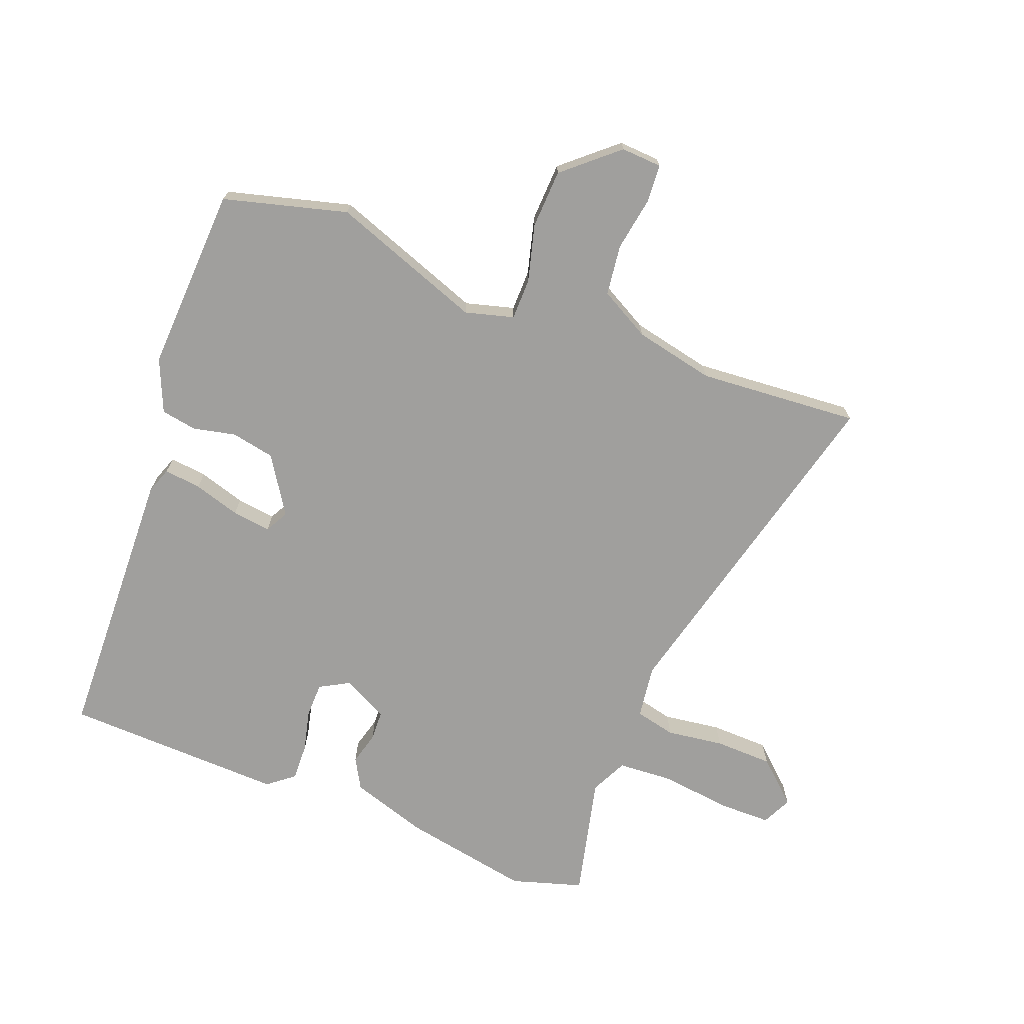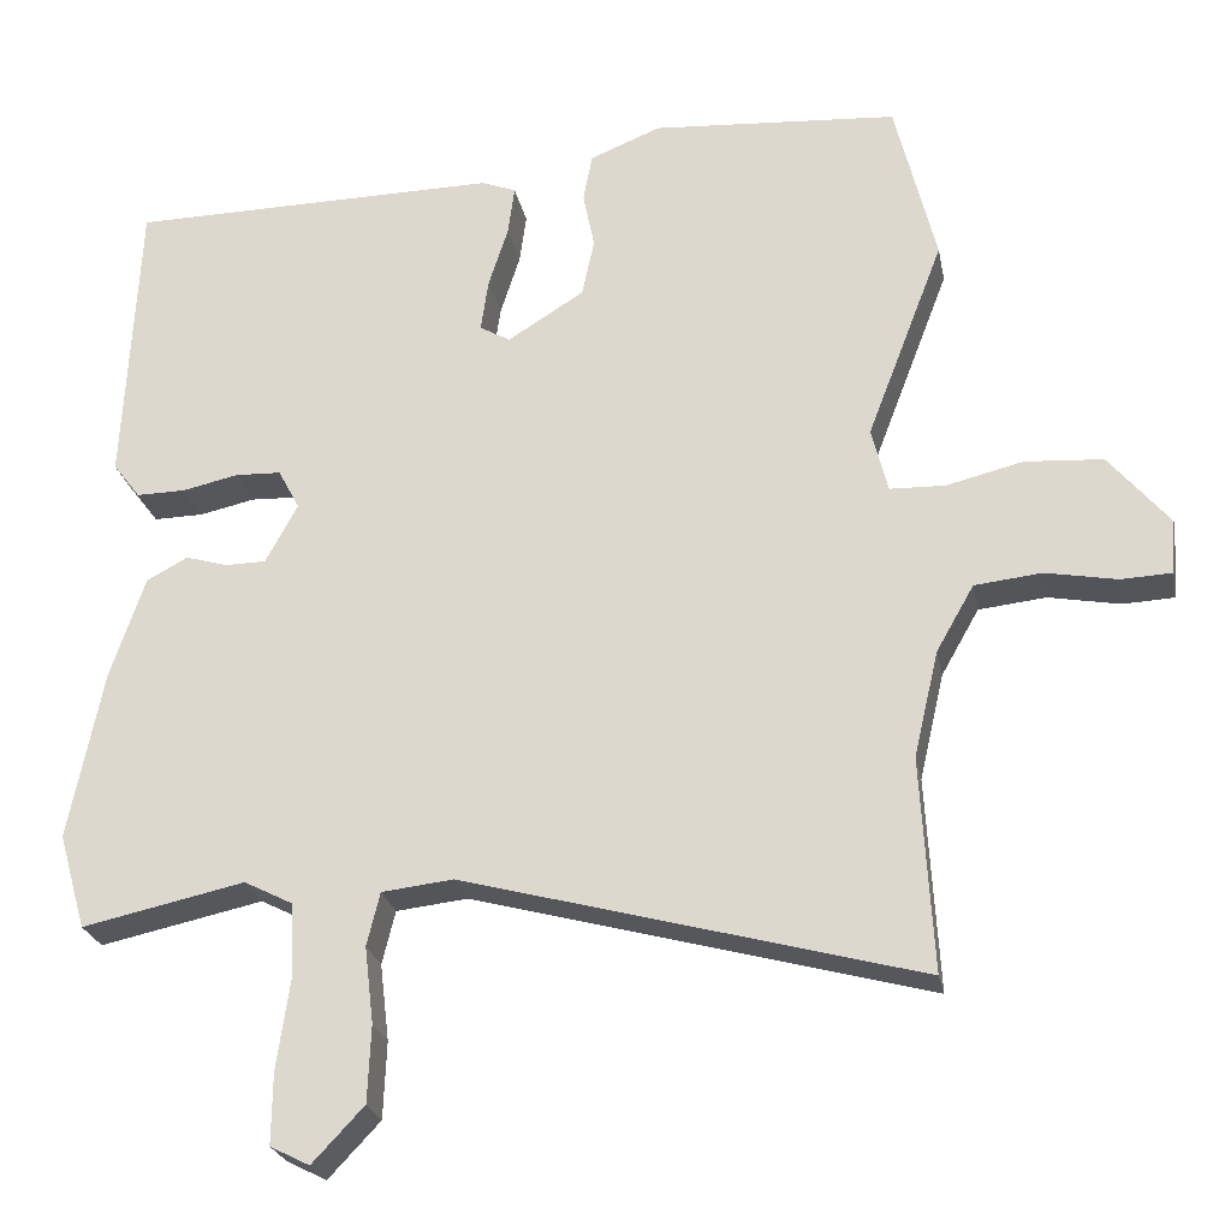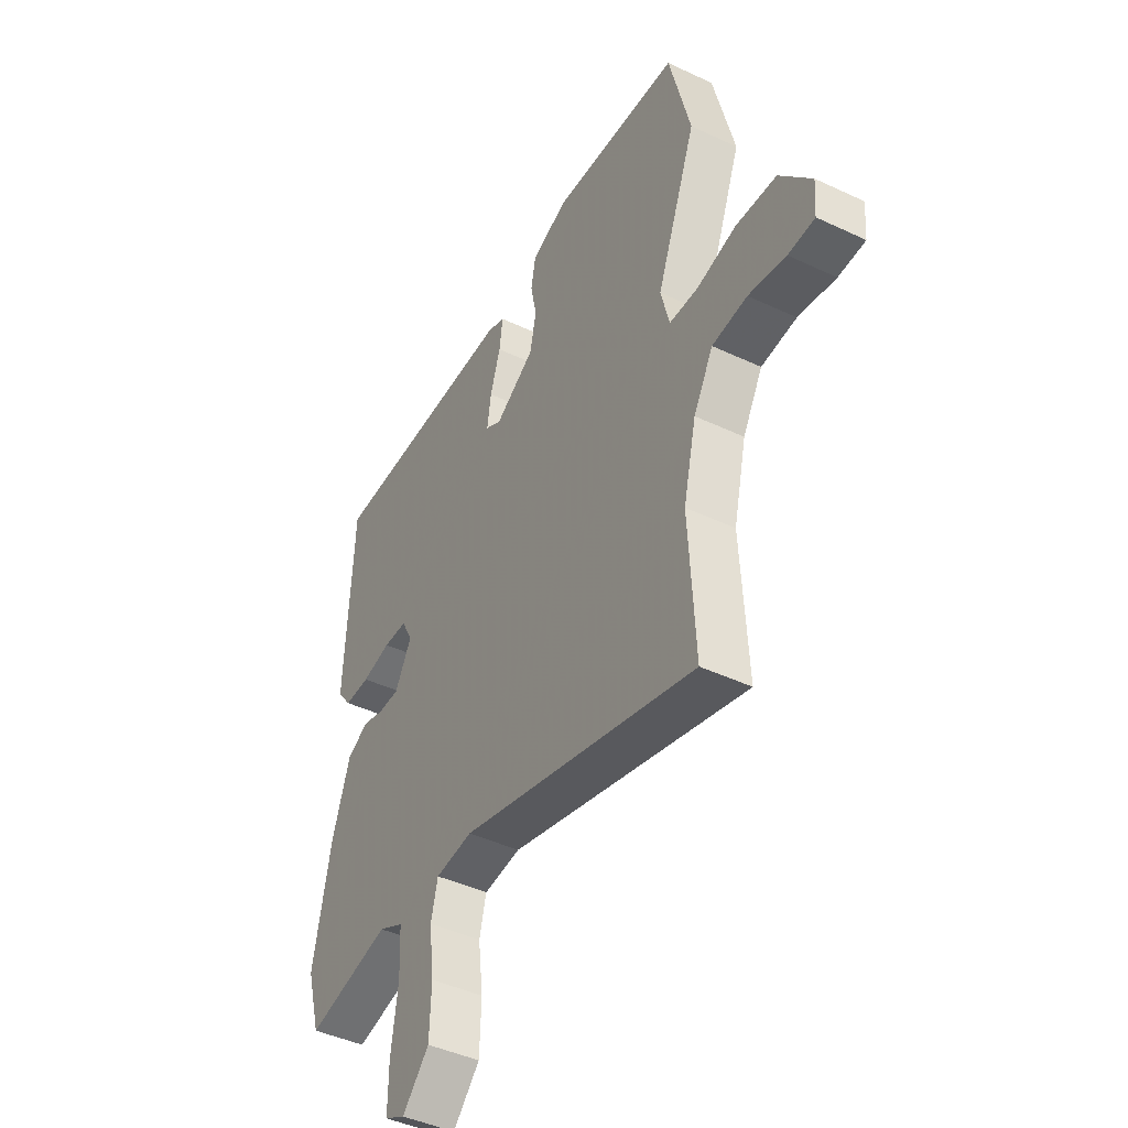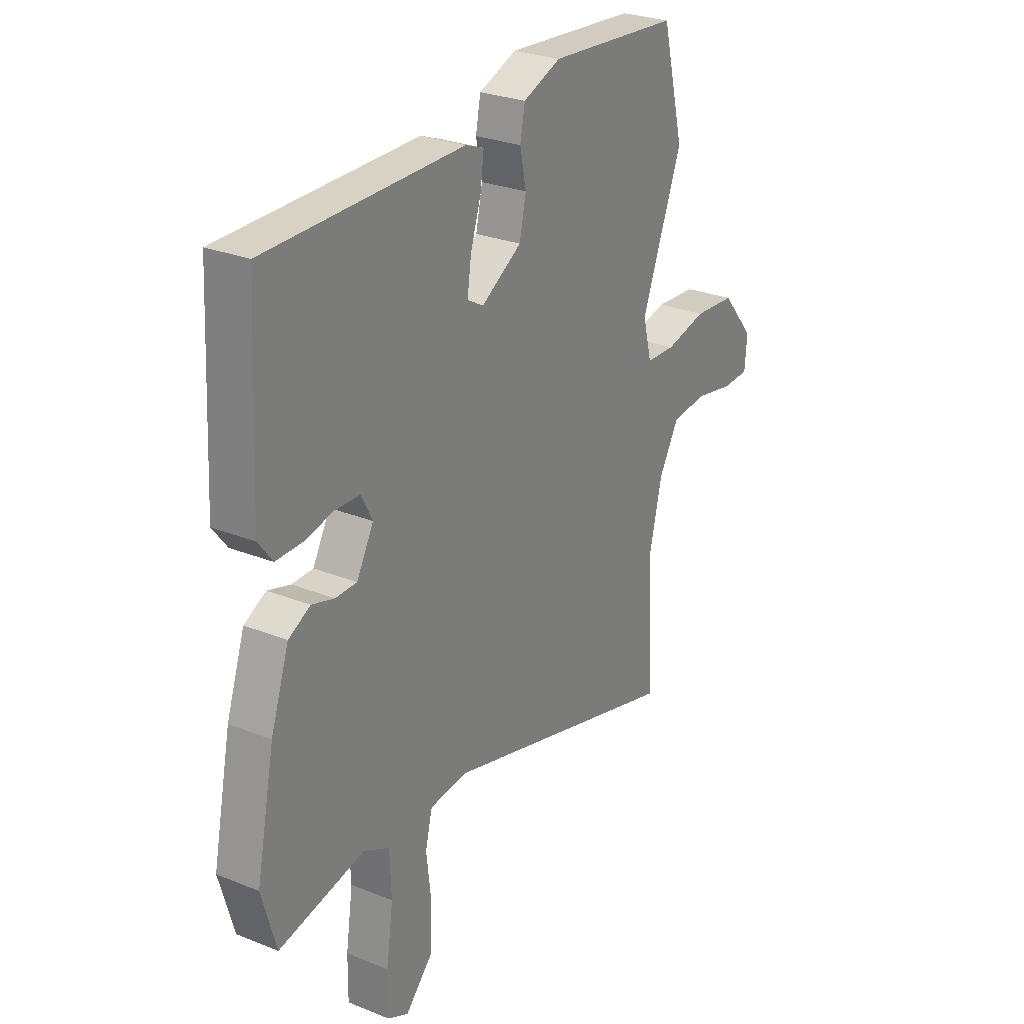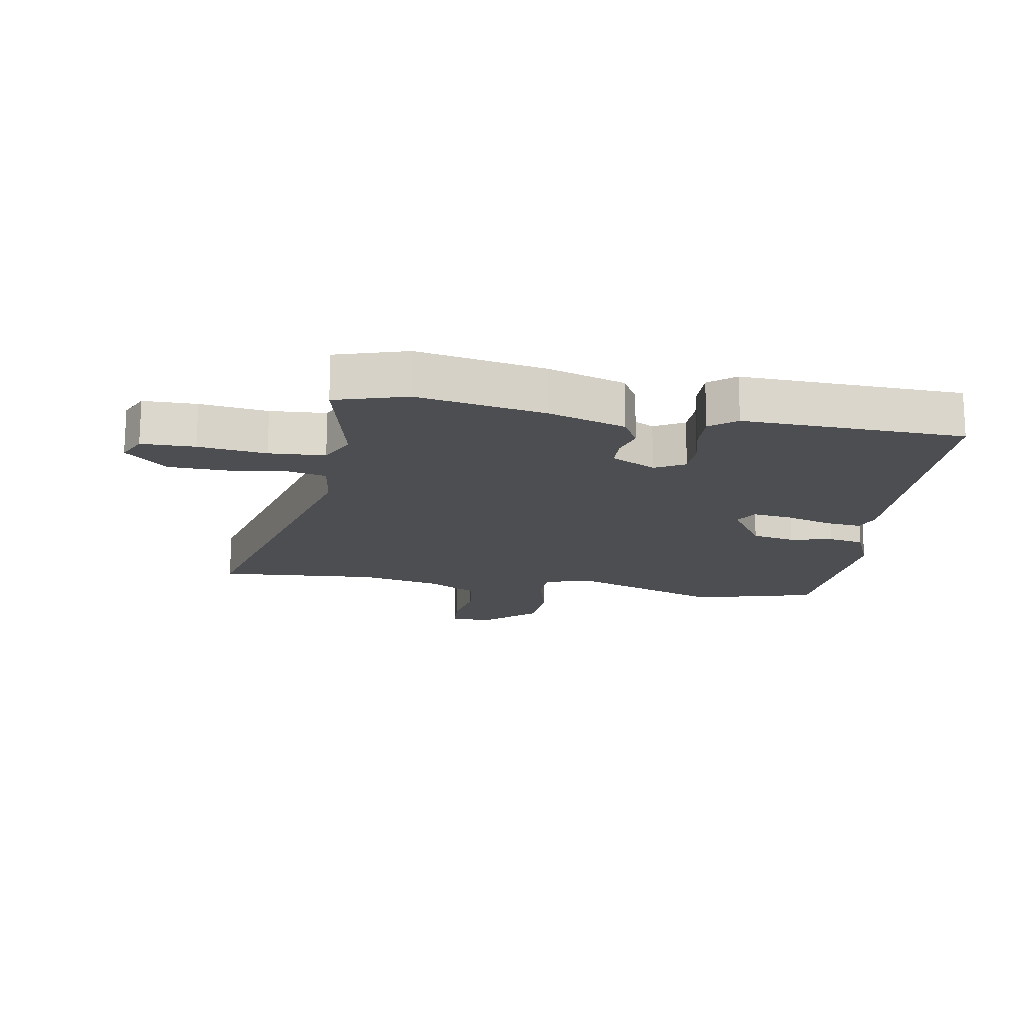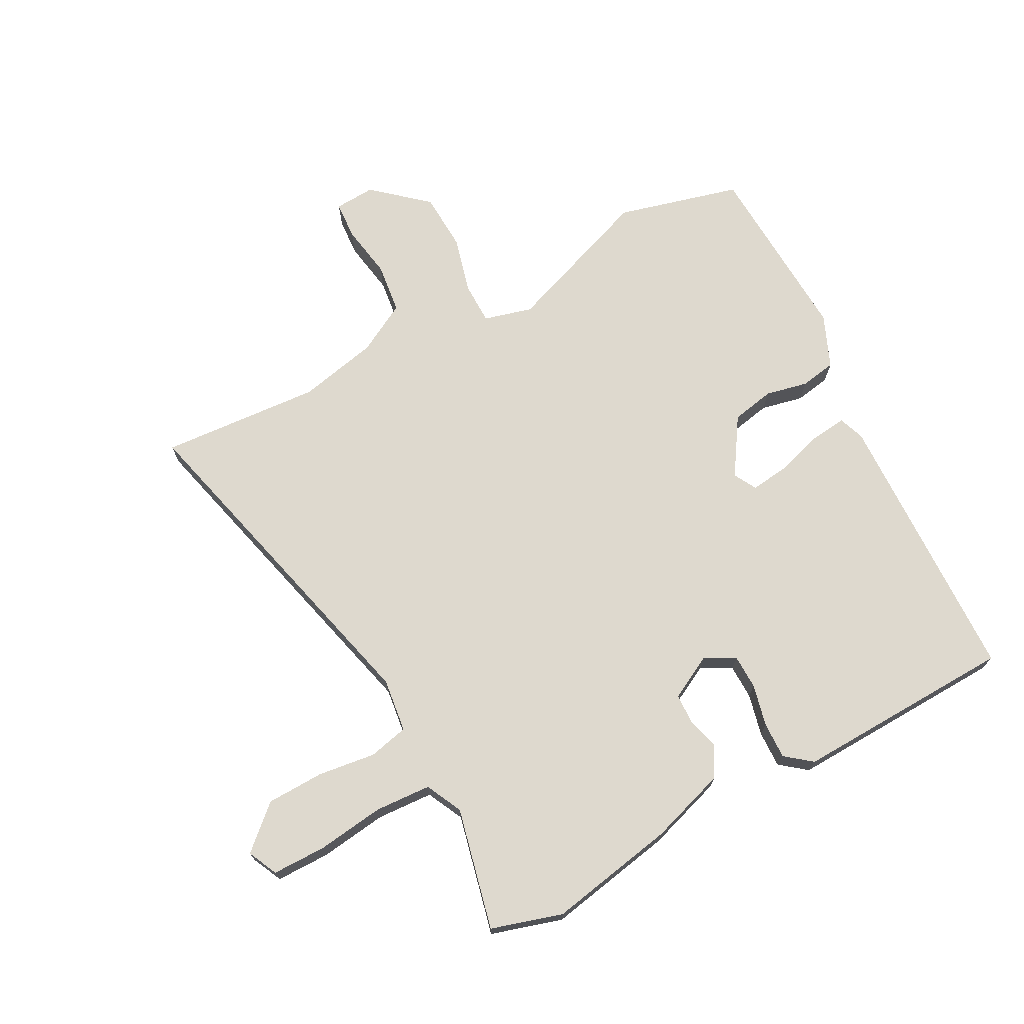
<metadata>
{"format":"obj","ext":"obj","renderer":"f3d","projection":"perspective","resolution":1024,"background":"white","views":[{"elev":-71.4,"azim":69.9,"up":"+Y"},{"elev":-24.3,"azim":10.8,"up":"+Z"},{"elev":-43.8,"azim":61.0,"up":"+Z"},{"elev":27.0,"azim":-57.9,"up":"+Z"},{"elev":-16.6,"azim":-98.8,"up":"+Y"},{"elev":71.4,"azim":-117.2,"up":"+Y"}]}
</metadata>
<code>
v 0.498 0.07 0.508
v 0.548 0.07 0.307
v 0.455 0.07 0.064
v 0.475 0.07 -0.015
v 0.542 0.07 -0.017
v 0.635 0.07 0.006
v 0.73 0.07 0
v 0.804 0.07 -0.088
v 0.799 0.07 -0.154
v 0.737 0.07 -0.157
v 0.65 0.07 -0.141
v 0.568 0.07 -0.15
v 0.522 0.07 -0.231
v 0.492 0.07 -0.36
v 0.507 0.07 -0.621
v -0.048 0.07 -0.472
v -0.135 0.07 -0.482
v -0.151 0.07 -0.547
v -0.14 0.07 -0.64
v -0.144 0.07 -0.734
v -0.207 0.07 -0.801
v -0.255 0.07 -0.777
v -0.254 0.07 -0.69
v -0.238 0.07 -0.58
v -0.242 0.07 -0.489
v -0.301 0.07 -0.459
v -0.499 0.07 -0.502
v -0.532 0.07 -0.386
v -0.49 0.07 -0.179
v -0.448 0.07 -0.055
v -0.398 0.07 -0.028
v -0.346 0.07 -0.043
v -0.297 0.07 -0.042
v -0.258 0.07 0.03
v -0.284 0.07 0.079
v -0.34 0.07 0.081
v -0.408 0.07 0.066
v -0.468 0.07 0.065
v -0.501 0.07 0.108
v -0.483 0.07 0.466
v -0.031 0.07 0.473
v 0.011 0.07 0.457
v 0.003 0.07 0.397
v -0.021 0.07 0.322
v -0.03 0.07 0.259
v 0.007 0.07 0.238
v 0.1 0.07 0.296
v 0.115 0.07 0.366
v 0.101 0.07 0.435
v 0.112 0.07 0.493
v 0.198 0.07 0.528
v 0.498 0 0.508
v 0.548 0 0.307
v 0.455 0 0.064
v 0.475 0 -0.015
v 0.542 0 -0.017
v 0.635 0 0.006
v 0.73 0 0
v 0.804 0 -0.088
v 0.799 0 -0.154
v 0.737 0 -0.157
v 0.65 0 -0.141
v 0.568 0 -0.15
v 0.522 0 -0.231
v 0.492 0 -0.36
v 0.507 0 -0.621
v -0.048 0 -0.472
v -0.135 0 -0.482
v -0.151 0 -0.547
v -0.14 0 -0.64
v -0.144 0 -0.734
v -0.207 0 -0.801
v -0.255 0 -0.777
v -0.254 0 -0.69
v -0.238 0 -0.58
v -0.242 0 -0.489
v -0.301 0 -0.459
v -0.499 0 -0.502
v -0.532 0 -0.386
v -0.49 0 -0.179
v -0.448 0 -0.055
v -0.398 0 -0.028
v -0.346 0 -0.043
v -0.297 0 -0.042
v -0.258 0 0.03
v -0.284 0 0.079
v -0.34 0 0.081
v -0.408 0 0.066
v -0.468 0 0.065
v -0.501 0 0.108
v -0.483 0 0.466
v -0.031 0 0.473
v 0.011 0 0.457
v 0.003 0 0.397
v -0.021 0 0.322
v -0.03 0 0.259
v 0.007 0 0.238
v 0.1 0 0.296
v 0.115 0 0.366
v 0.101 0 0.435
v 0.112 0 0.493
v 0.198 0 0.528
f 1 2 3
f 51 1 3
f 50 51 3
f 49 50 3
f 48 49 3
f 47 48 3 4
f 46 47 4
f 42 43 44
f 41 42 44
f 40 41 44
f 39 40 44
f 38 39 44
f 37 38 44
f 36 37 44
f 35 36 44 45
f 34 35 45 46
f 30 31 32
f 29 30 32
f 28 29 32
f 27 28 32
f 26 27 32
f 25 26 32 33
f 22 23 24
f 21 22 24
f 20 21 24
f 19 20 24
f 18 19 24
f 17 18 24 25
f 34 46 4
f 33 34 4
f 25 33 4
f 17 25 4
f 16 17 4
f 9 10 11
f 8 9 11
f 7 8 11
f 6 7 11
f 5 6 11
f 5 11 12
f 4 5 12 13
f 14 15 16
f 4 13 14 16
f 54 53 52
f 54 52 102
f 54 102 101
f 54 101 100
f 54 100 99
f 55 54 99 98
f 55 98 97
f 95 94 93
f 95 93 92
f 95 92 91
f 95 91 90
f 95 90 89
f 95 89 88
f 95 88 87
f 96 95 87 86
f 97 96 86 85
f 83 82 81
f 83 81 80
f 83 80 79
f 83 79 78
f 83 78 77
f 84 83 77 76
f 75 74 73
f 75 73 72
f 75 72 71
f 75 71 70
f 75 70 69
f 76 75 69 68
f 55 97 85
f 55 85 84
f 55 84 76
f 55 76 68
f 55 68 67
f 62 61 60
f 62 60 59
f 62 59 58
f 62 58 57
f 62 57 56
f 63 62 56
f 64 63 56 55
f 67 66 65
f 67 65 64 55
f 1 52 53 2
f 2 53 54 3
f 3 54 55 4
f 4 55 56 5
f 5 56 57 6
f 6 57 58 7
f 7 58 59 8
f 8 59 60 9
f 9 60 61 10
f 10 61 62 11
f 11 62 63 12
f 12 63 64 13
f 13 64 65 14
f 14 65 66 15
f 15 66 67 16
f 16 67 68 17
f 17 68 69 18
f 18 69 70 19
f 19 70 71 20
f 20 71 72 21
f 21 72 73 22
f 22 73 74 23
f 23 74 75 24
f 24 75 76 25
f 25 76 77 26
f 26 77 78 27
f 27 78 79 28
f 28 79 80 29
f 29 80 81 30
f 30 81 82 31
f 31 82 83 32
f 32 83 84 33
f 33 84 85 34
f 34 85 86 35
f 35 86 87 36
f 36 87 88 37
f 37 88 89 38
f 38 89 90 39
f 39 90 91 40
f 40 91 92 41
f 41 92 93 42
f 42 93 94 43
f 43 94 95 44
f 44 95 96 45
f 45 96 97 46
f 46 97 98 47
f 47 98 99 48
f 48 99 100 49
f 49 100 101 50
f 50 101 102 51
f 51 102 52 1

</code>
